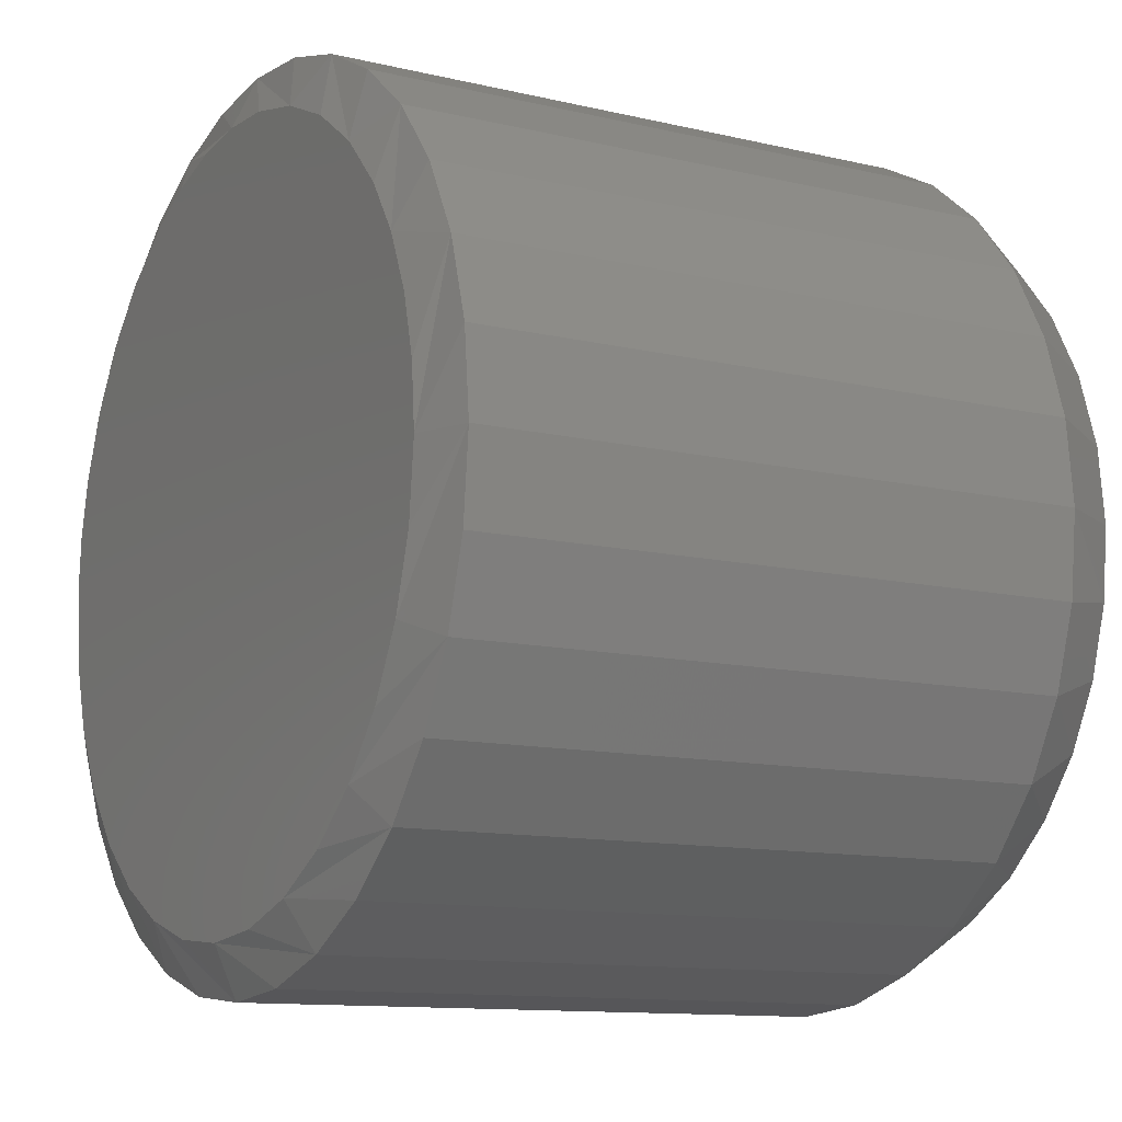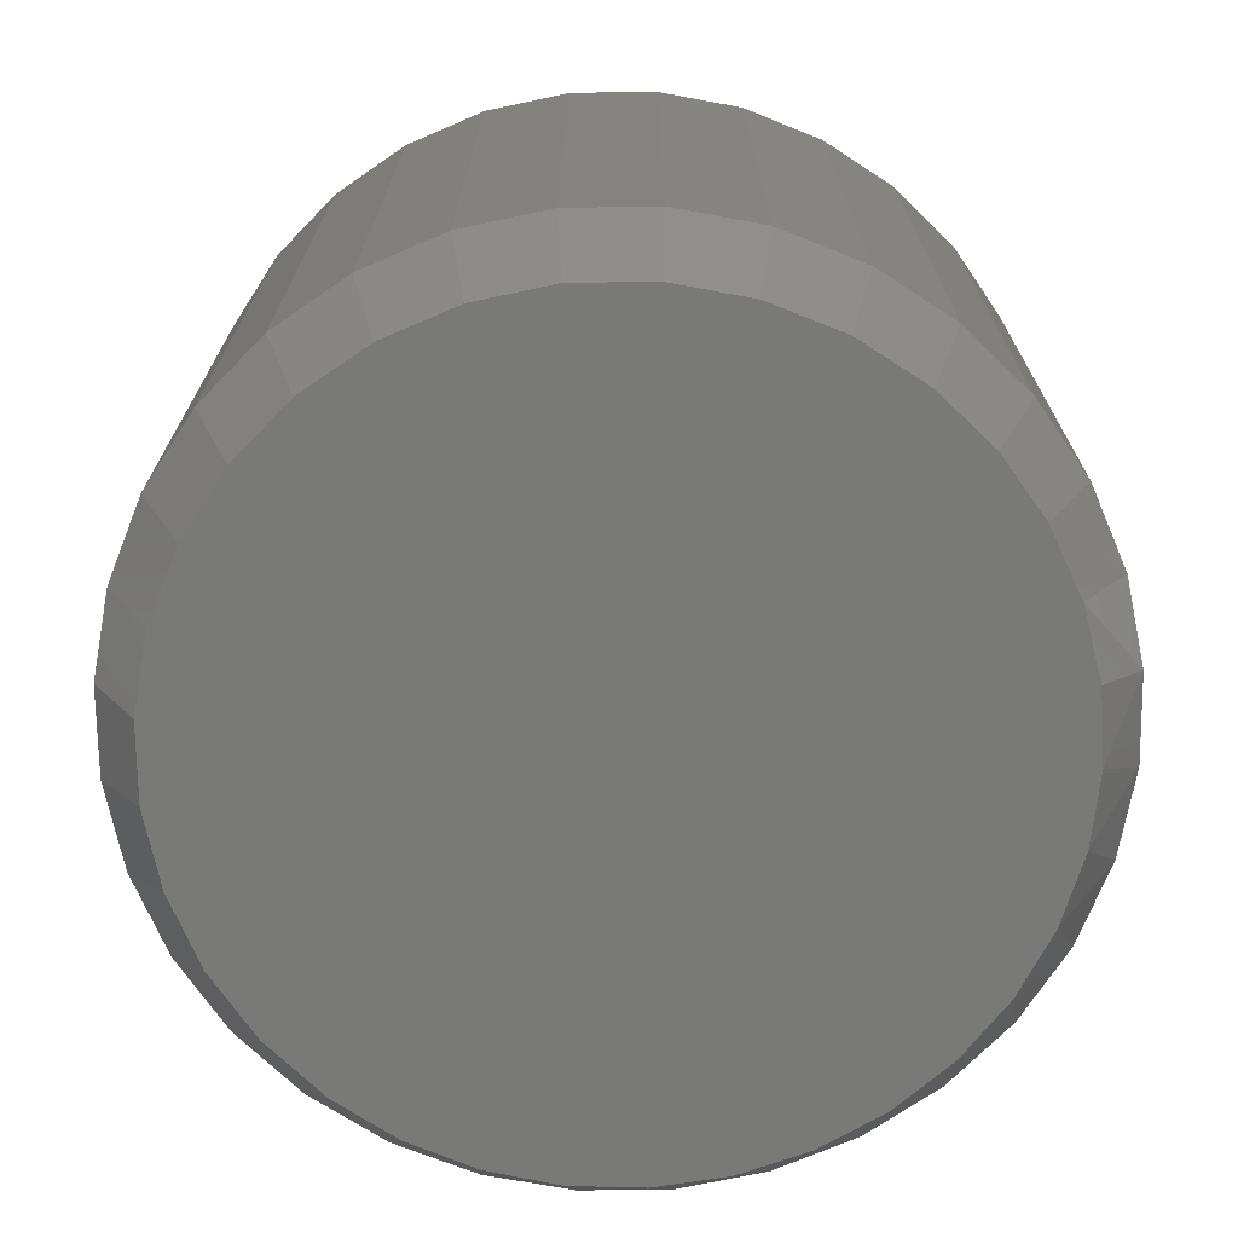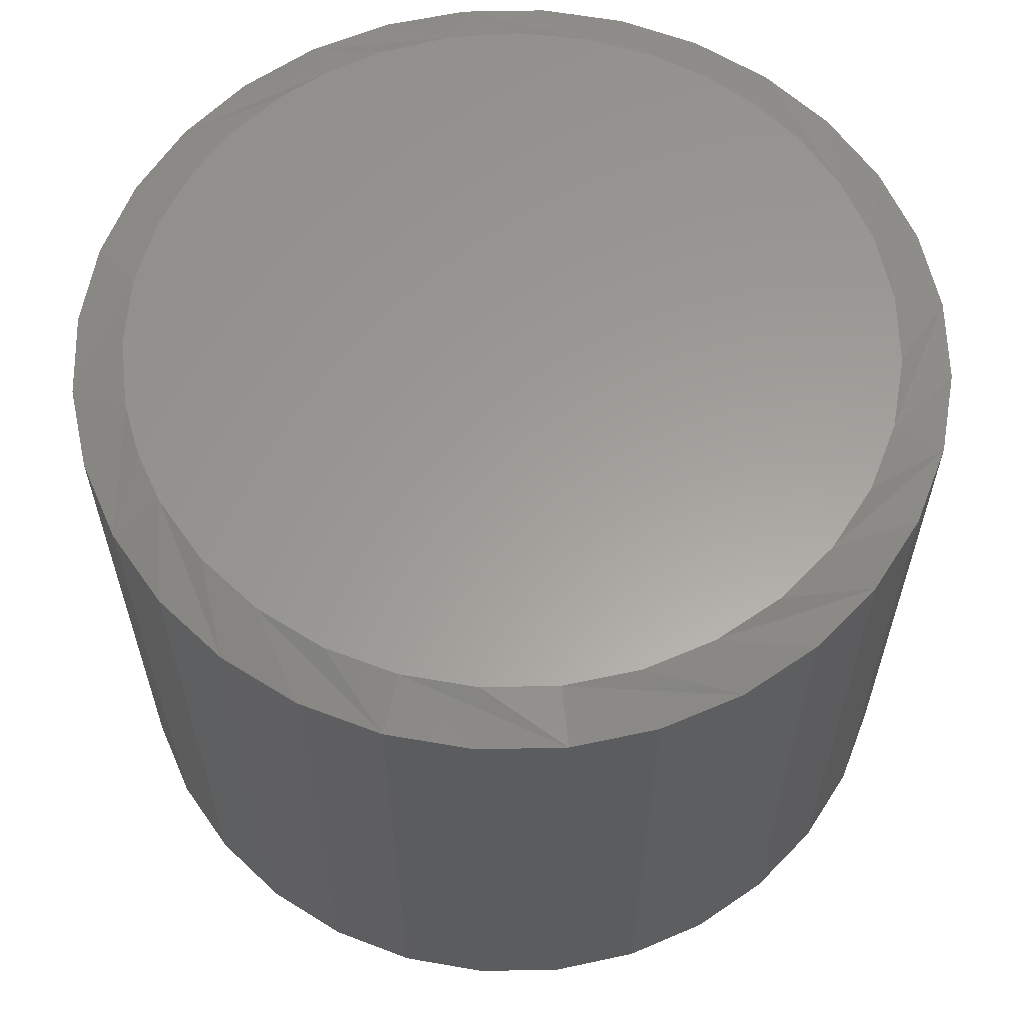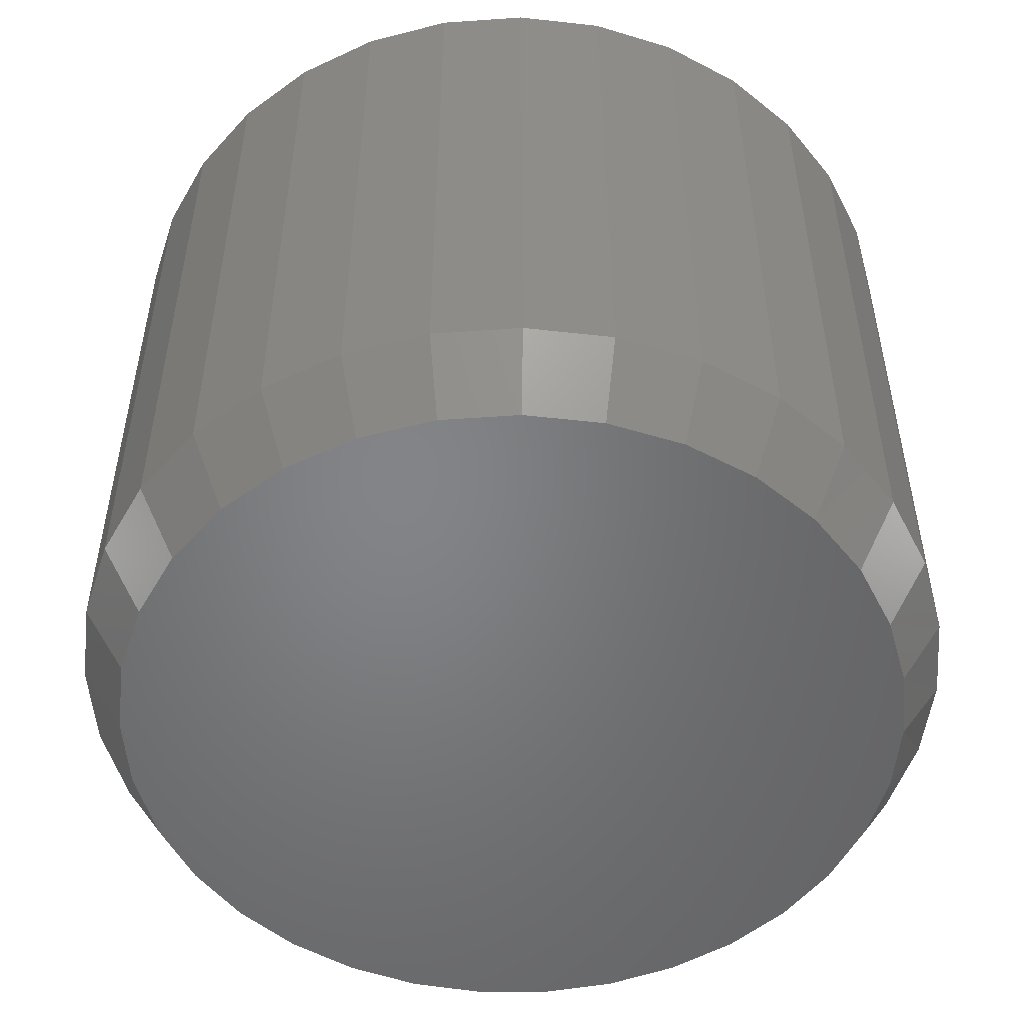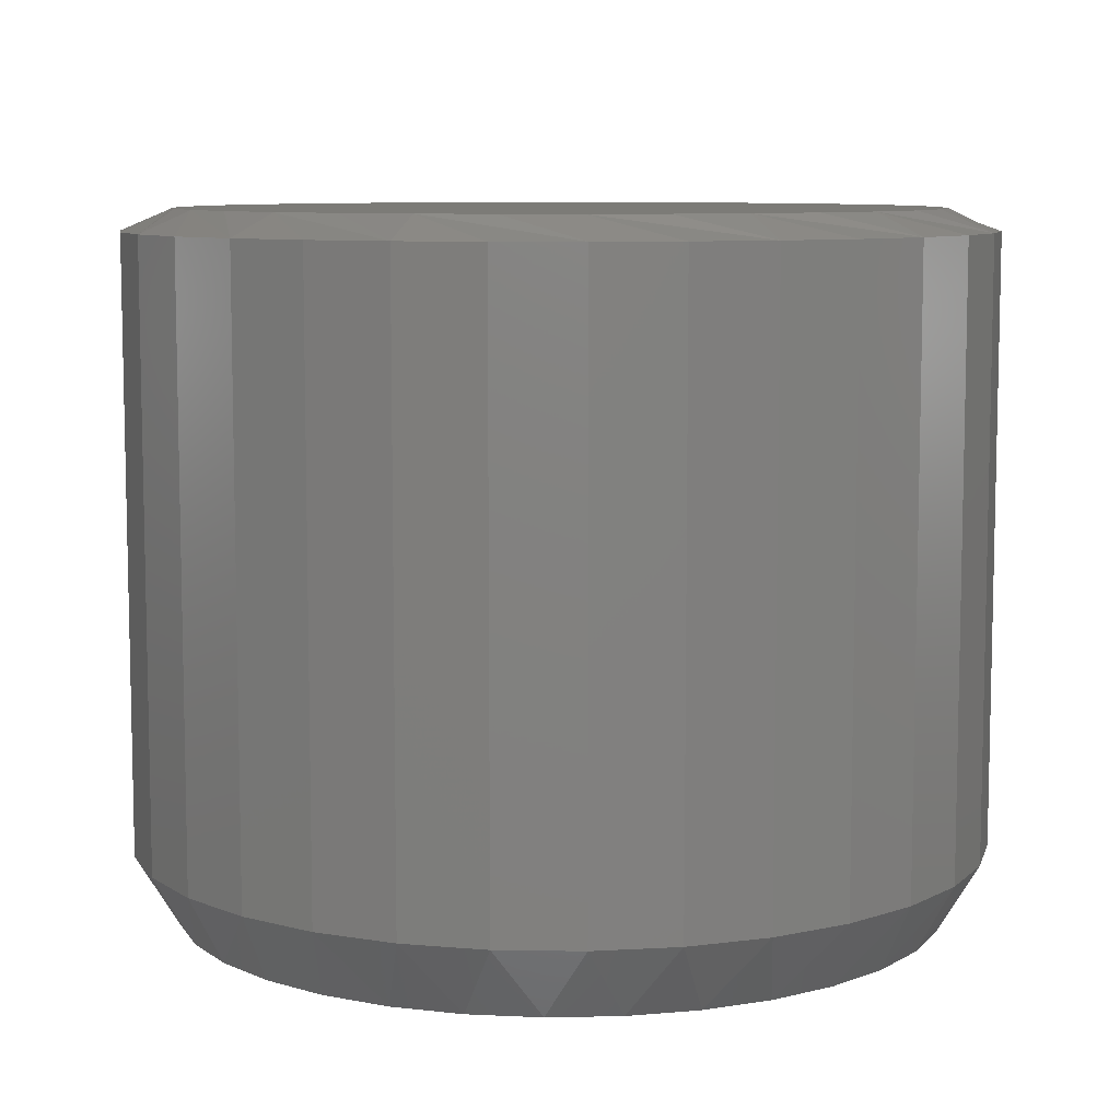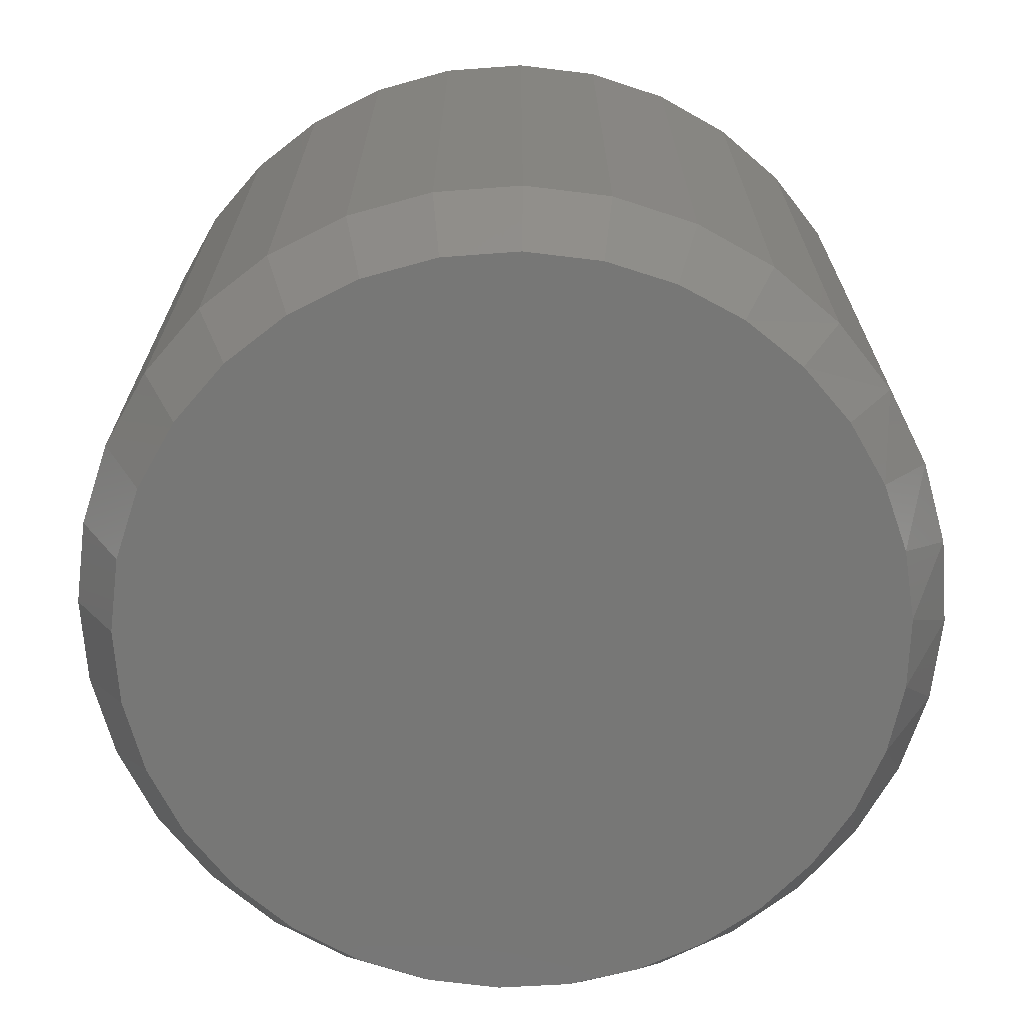
<metadata>
{"format":"stl","ext":"stl","renderer":"f3d","projection":"perspective","resolution":1024,"background":"white","views":[{"elev":-11.6,"azim":60.2,"up":"+Y"},{"elev":-71.7,"azim":-128.6,"up":"+Z"},{"elev":60.7,"azim":-29.3,"up":"+Z"},{"elev":-51.8,"azim":-158.8,"up":"+Z"},{"elev":8.3,"azim":-3.2,"up":"+Z"},{"elev":-69.3,"azim":-102.6,"up":"+Z"}]}
</metadata>
<code>
# stl→obj: 131 verts, 258 faces
v 0.4688 -1.125e-16 0.07812
v 0.4688 -1.125e-16 0.7266
v 0.4599 -0.08962 0.07812
v 0.4599 -0.08962 0.7266
v 0.4338 -0.1758 0.07812
v 0.4338 -0.1758 0.7266
v 0.3913 -0.2552 0.07812
v 0.3913 -0.2552 0.7266
v 0.3342 -0.3248 0.07812
v 0.3342 -0.3248 0.7266
v 0.2646 -0.382 0.07812
v 0.2646 -0.382 0.7266
v 0.1852 -0.4244 0.07812
v 0.1852 -0.4244 0.7266
v 0.09899 -0.4505 0.07812
v 0.09899 -0.4505 0.7266
v 0.009375 -0.4594 0.07812
v 0.009375 -0.4594 0.7266
v -0.08024 -0.4505 0.07812
v -0.08024 -0.4505 0.7266
v -0.1664 -0.4244 0.07812
v -0.1664 -0.4244 0.7266
v -0.2458 -0.382 0.07812
v -0.2458 -0.382 0.7266
v -0.3155 -0.3248 0.07812
v -0.3155 -0.3248 0.7266
v -0.3726 -0.2552 0.07812
v -0.3726 -0.2552 0.7266
v -0.415 -0.1758 0.07812
v -0.415 -0.1758 0.7266
v -0.4412 -0.08962 0.07812
v -0.4412 -0.08962 0.7266
v -0.45 5.626e-17 0.07812
v -0.45 5.626e-17 0.7266
v -0.4412 0.08962 0.07812
v -0.4412 0.08962 0.7266
v -0.415 0.1758 0.07812
v -0.415 0.1758 0.7266
v -0.3726 0.2552 0.07812
v -0.3726 0.2552 0.7266
v -0.3155 0.3248 0.07812
v -0.3155 0.3248 0.7266
v -0.2458 0.382 0.07812
v -0.2458 0.382 0.7266
v -0.1664 0.4244 0.07812
v -0.1664 0.4244 0.7266
v -0.08024 0.4505 0.07812
v -0.08024 0.4505 0.7266
v 0.009375 0.4594 0.07812
v 0.009375 0.4594 0.7266
v 0.09899 0.4505 0.07812
v 0.09899 0.4505 0.7266
v 0.1852 0.4244 0.07812
v 0.1852 0.4244 0.7266
v 0.2646 0.382 0.07812
v 0.2646 0.382 0.7266
v 0.3342 0.3248 0.07812
v 0.3342 0.3248 0.7266
v 0.3913 0.2552 0.07812
v 0.3913 0.2552 0.7266
v 0.4338 0.1758 0.07812
v 0.4338 0.1758 0.7266
v 0.4599 0.08962 0.07812
v 0.4599 0.08962 0.7266
v -0.06413 0.398 0.75
v 0.06846 0.4004 0.75
v 0.002064 0.4046 0.75
v 0.1433 0.3819 0.75
v -0.1283 0.3805 0.75
v 0.2132 0.3496 0.75
v -0.1888 0.3528 0.75
v 0.2758 0.3047 0.75
v -0.2519 0.3091 0.75
v 0.3287 0.2487 0.75
v -0.3055 0.2542 0.75
v 0.3652 0.1927 0.75
v -0.3478 0.1902 0.75
v 0.3921 0.1315 0.75
v -0.3773 0.1194 0.75
v 0.4085 0.06664 0.75
v -0.3908 0.06039 0.75
v 0.4141 4.66e-17 0.75
v -0.3953 4.49e-07 0.75
v 0.4063 -0.07895 0.75
v -0.3875 -0.07895 0.75
v 0.3833 -0.1549 0.75
v -0.3645 -0.1549 0.75
v 0.3459 -0.2248 0.75
v -0.3271 -0.2248 0.75
v 0.2955 -0.2862 0.75
v -0.2768 -0.2862 0.75
v 0.2342 -0.3365 0.75
v -0.2155 -0.3365 0.75
v 0.1642 -0.3739 0.75
v -0.1455 -0.3739 0.75
v 0.08833 -0.3969 0.75
v -0.06958 -0.3969 0.75
v 0.009375 -0.4047 0.75
v 0.009375 0.4125 0
v 0.08985 0.4046 0
v -0.0711 0.4046 0
v 0.04744 -0.4107 0
v -0.02869 -0.4107 0
v 0.1223 -0.3968 0
v -0.1035 -0.3968 0
v -0.1745 -0.3693 0
v 0.1932 -0.3693 0
v -0.2392 -0.3292 0
v 0.258 -0.3292 0
v -0.2955 -0.2779 0
v 0.3142 -0.2779 0
v -0.3413 -0.2172 0
v 0.3601 -0.2172 0
v -0.3753 -0.149 0
v 0.394 -0.149 0
v -0.3961 -0.0758 0
v 0.4149 -0.0758 0
v -0.4031 4.147e-07 0
v 0.4219 -1.732e-16 0
v -0.3952 0.08048 0
v 0.4139 0.08047 0
v -0.3717 0.1579 0
v 0.3905 0.1579 0
v -0.3336 0.2292 0
v 0.3524 0.2292 0
v -0.2823 0.2917 0
v 0.3011 0.2917 0
v -0.2198 0.343 0
v 0.2385 0.343 0
v -0.1485 0.3811 0
v 0.1672 0.3811 0
f 1 2 3
f 3 2 4
f 3 4 5
f 5 4 6
f 5 6 7
f 7 6 8
f 7 8 9
f 9 8 10
f 9 10 11
f 11 10 12
f 11 12 13
f 13 12 14
f 13 14 15
f 15 14 16
f 15 16 17
f 17 16 18
f 17 18 19
f 19 18 20
f 19 20 21
f 21 20 22
f 21 22 23
f 23 22 24
f 23 24 25
f 25 24 26
f 25 26 27
f 27 26 28
f 27 28 29
f 29 28 30
f 29 30 31
f 31 30 32
f 31 32 33
f 33 32 34
f 33 34 35
f 35 34 36
f 35 36 37
f 37 36 38
f 37 38 39
f 39 38 40
f 39 40 41
f 41 40 42
f 41 42 43
f 43 42 44
f 43 44 45
f 45 44 46
f 45 46 47
f 47 46 48
f 47 48 49
f 49 48 50
f 49 50 51
f 51 50 52
f 51 52 53
f 53 52 54
f 53 54 55
f 55 54 56
f 55 56 57
f 57 56 58
f 57 58 59
f 59 58 60
f 59 60 61
f 61 60 62
f 61 62 63
f 63 62 64
f 63 64 1
f 1 64 2
f 65 66 67
f 66 65 68
f 68 65 69
f 68 69 70
f 70 69 71
f 70 71 72
f 72 71 73
f 72 73 74
f 74 73 75
f 74 75 76
f 76 75 77
f 76 77 78
f 78 77 79
f 78 79 80
f 80 79 81
f 80 81 82
f 82 81 83
f 82 83 84
f 84 83 85
f 84 85 86
f 86 85 87
f 86 87 88
f 88 87 89
f 88 89 90
f 90 89 91
f 90 91 92
f 92 91 93
f 92 93 94
f 94 93 95
f 94 95 96
f 96 95 97
f 96 97 98
f 60 58 76
f 76 62 60
f 78 62 76
f 56 54 72
f 72 58 56
f 74 58 72
f 52 50 68
f 68 54 52
f 70 54 68
f 48 46 67
f 67 50 48
f 66 50 67
f 44 42 71
f 71 46 44
f 69 46 71
f 40 38 75
f 75 42 40
f 73 42 75
f 79 38 36
f 77 38 79
f 2 64 82
f 74 76 58
f 70 72 54
f 66 68 50
f 65 67 46
f 69 65 46
f 73 71 42
f 77 75 38
f 34 83 81
f 34 81 79
f 34 79 36
f 78 80 62
f 62 80 82
f 62 82 64
f 86 6 4
f 34 32 83
f 87 30 28
f 91 26 24
f 95 22 20
f 98 18 16
f 94 14 12
f 90 10 8
f 82 84 2
f 2 84 86
f 2 86 4
f 87 85 30
f 30 85 83
f 30 83 32
f 91 89 26
f 26 89 87
f 26 87 28
f 95 93 22
f 22 93 91
f 22 91 24
f 98 97 18
f 18 97 95
f 18 95 20
f 94 96 14
f 14 96 98
f 14 98 16
f 90 92 10
f 10 92 94
f 10 94 12
f 86 88 6
f 6 88 90
f 6 90 8
f 99 100 101
f 102 103 104
f 103 105 104
f 104 105 106
f 104 106 107
f 107 106 108
f 107 108 109
f 109 108 110
f 109 110 111
f 111 110 112
f 111 112 113
f 113 112 114
f 113 114 115
f 115 114 116
f 115 116 117
f 117 116 118
f 117 118 119
f 119 118 120
f 119 120 121
f 121 120 122
f 121 122 123
f 123 122 124
f 123 124 125
f 125 124 126
f 125 126 127
f 127 126 128
f 127 128 129
f 129 128 130
f 129 130 131
f 131 130 101
f 131 101 100
f 101 47 99
f 99 47 49
f 99 49 100
f 100 49 51
f 100 51 131
f 131 51 53
f 131 53 129
f 129 53 55
f 129 55 127
f 127 55 57
f 127 57 125
f 125 57 59
f 125 59 123
f 123 59 61
f 123 61 121
f 121 61 63
f 121 63 119
f 119 63 1
f 47 101 45
f 45 101 130
f 45 130 43
f 43 130 128
f 43 128 41
f 41 128 126
f 41 126 39
f 39 126 124
f 39 124 37
f 37 124 122
f 37 122 35
f 35 122 120
f 35 120 33
f 33 120 118
f 108 23 25
f 21 106 105
f 21 23 106
f 106 23 108
f 103 17 19
f 103 19 105
f 19 21 105
f 102 15 17
f 102 17 103
f 104 13 15
f 104 15 102
f 107 11 13
f 107 13 104
f 9 11 109
f 109 11 107
f 33 118 31
f 31 118 116
f 31 116 29
f 29 116 114
f 29 114 27
f 27 114 112
f 27 112 25
f 25 112 110
f 25 110 108
f 119 1 117
f 117 1 3
f 117 3 115
f 115 3 5
f 115 5 113
f 113 5 7
f 113 7 111
f 111 7 9
f 111 9 109

</code>
